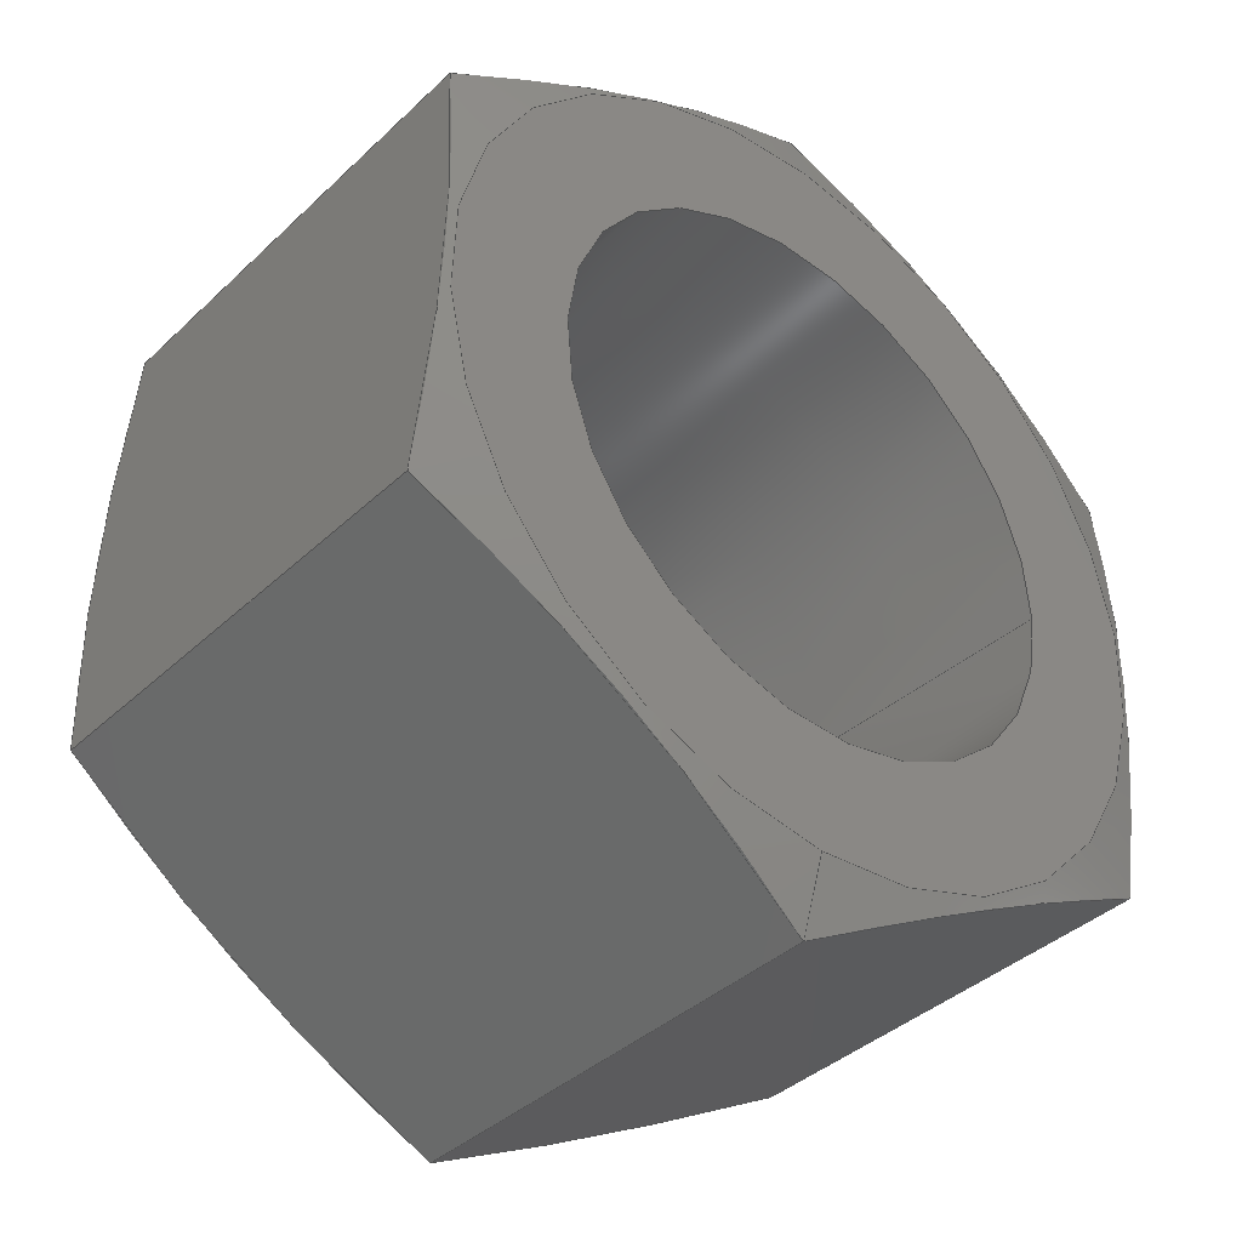
<metadata>
{"format":"step","ext":"step","renderer":"f3d","projection":"perspective","resolution":1024,"background":"white","views":[{"elev":-39.3,"azim":139.0,"up":"+Y"}]}
</metadata>
<code>
ISO-10303-21;
DATA;
#1=SHAPE_REPRESENTATION_RELATIONSHIP('SRR','None',#351,#2);
#2=ADVANCED_BREP_SHAPE_REPRESENTATION($,(#191),#339);
#3=STYLED_ITEM($,(#359),#191);
#4=CYLINDRICAL_SURFACE($,#203,0.065);
#5=LINE($,#288,#11);
#6=LINE($,#293,#12);
#7=LINE($,#296,#13);
#8=LINE($,#302,#14);
#9=LINE($,#321,#15);
#10=LINE($,#323,#16);
#11=VECTOR($,#220,0.2882);
#12=VECTOR($,#221,0.2892);
#13=VECTOR($,#224,0.2863);
#14=VECTOR($,#227,0.2854);
#15=VECTOR($,#234,0.2882);
#16=VECTOR($,#237,0.2863);
#17=PLANE($,#195);
#18=PLANE($,#196);
#19=PLANE($,#197);
#20=PLANE($,#200);
#21=PLANE($,#201);
#22=PLANE($,#202);
#23=PLANE($,#209);
#24=PLANE($,#210);
#25=PLANE($,#211);
#26=FACE_BOUND($,#53,.T.);
#27=FACE_BOUND($,#58,.T.);
#28=FACE_BOUND($,#63,.T.);
#29=FACE_BOUND($,#65,.T.);
#30=FACE_BOUND($,#66,.T.);
#31=FACE_BOUND($,#67,.T.);
#32=FACE_BOUND($,#69,.T.);
#33=FACE_BOUND($,#71,.T.);
#34=CIRCLE($,#194,0.2468);
#35=CIRCLE($,#199,0.2468);
#36=CIRCLE($,#204,0.065);
#37=CIRCLE($,#205,0.065);
#38=CIRCLE($,#207,0.1641);
#39=CIRCLE($,#208,0.1719);
#40=FACE_OUTER_BOUND($,#52,.T.);
#41=FACE_OUTER_BOUND($,#54,.T.);
#42=FACE_OUTER_BOUND($,#55,.T.);
#43=FACE_OUTER_BOUND($,#56,.T.);
#44=FACE_OUTER_BOUND($,#57,.T.);
#45=FACE_OUTER_BOUND($,#59,.T.);
#46=FACE_OUTER_BOUND($,#60,.T.);
#47=FACE_OUTER_BOUND($,#61,.T.);
#48=FACE_OUTER_BOUND($,#62,.T.);
#49=FACE_OUTER_BOUND($,#64,.T.);
#50=FACE_OUTER_BOUND($,#68,.T.);
#51=FACE_OUTER_BOUND($,#70,.T.);
#52=EDGE_LOOP($,(#126,#127,#128,#129,#130,#131));
#53=EDGE_LOOP($,(#132));
#54=EDGE_LOOP($,(#133,#134,#135,#136));
#55=EDGE_LOOP($,(#137,#138,#139,#140));
#56=EDGE_LOOP($,(#141,#142,#143,#144));
#57=EDGE_LOOP($,(#145,#146,#147,#148,#149,#150));
#58=EDGE_LOOP($,(#151));
#59=EDGE_LOOP($,(#152,#153,#154,#155));
#60=EDGE_LOOP($,(#156,#157,#158,#159));
#61=EDGE_LOOP($,(#160,#161,#162,#163));
#62=EDGE_LOOP($,(#164));
#63=EDGE_LOOP($,(#165));
#64=EDGE_LOOP($,(#166));
#65=EDGE_LOOP($,(#167));
#66=EDGE_LOOP($,(#168));
#67=EDGE_LOOP($,(#169));
#68=EDGE_LOOP($,(#170));
#69=EDGE_LOOP($,(#171));
#70=EDGE_LOOP($,(#172));
#71=EDGE_LOOP($,(#173));
#72=(
BOUNDED_CURVE()
B_SPLINE_CURVE(2,(#262,#263,#264),.UNSPECIFIED.,.F.,.F.)
B_SPLINE_CURVE_WITH_KNOTS((3,3),(0,0.7367),.UNSPECIFIED.)
CURVE()
GEOMETRIC_REPRESENTATION_ITEM()
RATIONAL_B_SPLINE_CURVE((1,1.153,1.003))
REPRESENTATION_ITEM($)
);
#73=(
BOUNDED_CURVE()
B_SPLINE_CURVE(2,(#266,#267,#268),.UNSPECIFIED.,.F.,.F.)
B_SPLINE_CURVE_WITH_KNOTS((3,3),(0.00697,0.7436),
 .UNSPECIFIED.)
CURVE()
GEOMETRIC_REPRESENTATION_ITEM()
RATIONAL_B_SPLINE_CURVE((1.003,1.153,1))
REPRESENTATION_ITEM($)
);
#74=(
BOUNDED_CURVE()
B_SPLINE_CURVE(2,(#270,#271,#272),.UNSPECIFIED.,.F.,.F.)
B_SPLINE_CURVE_WITH_KNOTS((3,3),(0.02065,0.7607),
 .UNSPECIFIED.)
CURVE()
GEOMETRIC_REPRESENTATION_ITEM()
RATIONAL_B_SPLINE_CURVE((1.009,1.161,1.003))
REPRESENTATION_ITEM($)
);
#75=(
BOUNDED_CURVE()
B_SPLINE_CURVE(2,(#274,#275,#276),.UNSPECIFIED.,.F.,.F.)
B_SPLINE_CURVE_WITH_KNOTS((3,3),(0.0268,0.7704),
 .UNSPECIFIED.)
CURVE()
GEOMETRIC_REPRESENTATION_ITEM()
RATIONAL_B_SPLINE_CURVE((1.012,1.17,1.009))
REPRESENTATION_ITEM($)
);
#76=(
BOUNDED_CURVE()
B_SPLINE_CURVE(2,(#278,#279,#280),.UNSPECIFIED.,.F.,.F.)
B_SPLINE_CURVE_WITH_KNOTS((3,3),(0.01981,0.7634),
 .UNSPECIFIED.)
CURVE()
GEOMETRIC_REPRESENTATION_ITEM()
RATIONAL_B_SPLINE_CURVE((1.009,1.17,1.012))
REPRESENTATION_ITEM($)
);
#77=(
BOUNDED_CURVE()
B_SPLINE_CURVE(2,(#281,#282,#283),.UNSPECIFIED.,.F.,.F.)
B_SPLINE_CURVE_WITH_KNOTS((3,3),(0.006681,0.7467),
 .UNSPECIFIED.)
CURVE()
GEOMETRIC_REPRESENTATION_ITEM()
RATIONAL_B_SPLINE_CURVE((1.003,1.161,1.009))
REPRESENTATION_ITEM($)
);
#78=(
BOUNDED_CURVE()
B_SPLINE_CURVE(2,(#290,#291,#292),.UNSPECIFIED.,.F.,.F.)
B_SPLINE_CURVE_WITH_KNOTS((3,3),(0.01981,0.7634),
 .UNSPECIFIED.)
CURVE()
GEOMETRIC_REPRESENTATION_ITEM()
RATIONAL_B_SPLINE_CURVE((1.009,1.17,1.012))
REPRESENTATION_ITEM($)
);
#79=(
BOUNDED_CURVE()
B_SPLINE_CURVE(2,(#297,#298,#299),.UNSPECIFIED.,.F.,.F.)
B_SPLINE_CURVE_WITH_KNOTS((3,3),(0.006681,0.7467),
 .UNSPECIFIED.)
CURVE()
GEOMETRIC_REPRESENTATION_ITEM()
RATIONAL_B_SPLINE_CURVE((1.003,1.161,1.009))
REPRESENTATION_ITEM($)
);
#80=(
BOUNDED_CURVE()
B_SPLINE_CURVE(2,(#303,#304,#305),.UNSPECIFIED.,.F.,.F.)
B_SPLINE_CURVE_WITH_KNOTS((3,3),(0,0.7367),.UNSPECIFIED.)
CURVE()
GEOMETRIC_REPRESENTATION_ITEM()
RATIONAL_B_SPLINE_CURVE((1,1.153,1.003))
REPRESENTATION_ITEM($)
);
#81=(
BOUNDED_CURVE()
B_SPLINE_CURVE(2,(#308,#309,#310),.UNSPECIFIED.,.F.,.F.)
B_SPLINE_CURVE_WITH_KNOTS((3,3),(0.00697,0.7436),
 .UNSPECIFIED.)
CURVE()
GEOMETRIC_REPRESENTATION_ITEM()
RATIONAL_B_SPLINE_CURVE((1.003,1.153,1))
REPRESENTATION_ITEM($)
);
#82=(
BOUNDED_CURVE()
B_SPLINE_CURVE(2,(#312,#313,#314),.UNSPECIFIED.,.F.,.F.)
B_SPLINE_CURVE_WITH_KNOTS((3,3),(0.02065,0.7607),
 .UNSPECIFIED.)
CURVE()
GEOMETRIC_REPRESENTATION_ITEM()
RATIONAL_B_SPLINE_CURVE((1.009,1.161,1.003))
REPRESENTATION_ITEM($)
);
#83=(
BOUNDED_CURVE()
B_SPLINE_CURVE(2,(#315,#316,#317),.UNSPECIFIED.,.F.,.F.)
B_SPLINE_CURVE_WITH_KNOTS((3,3),(0.0268,0.7704),
 .UNSPECIFIED.)
CURVE()
GEOMETRIC_REPRESENTATION_ITEM()
RATIONAL_B_SPLINE_CURVE((1.012,1.17,1.009))
REPRESENTATION_ITEM($)
);
#84=VERTEX_POINT($,#260);
#85=VERTEX_POINT($,#261);
#86=VERTEX_POINT($,#265);
#87=VERTEX_POINT($,#269);
#88=VERTEX_POINT($,#273);
#89=VERTEX_POINT($,#277);
#90=VERTEX_POINT($,#284);
#91=VERTEX_POINT($,#287);
#92=VERTEX_POINT($,#289);
#93=VERTEX_POINT($,#295);
#94=VERTEX_POINT($,#301);
#95=VERTEX_POINT($,#307);
#96=VERTEX_POINT($,#311);
#97=VERTEX_POINT($,#318);
#98=VERTEX_POINT($,#326);
#99=VERTEX_POINT($,#328);
#100=VERTEX_POINT($,#331);
#101=VERTEX_POINT($,#333);
#102=EDGE_CURVE($,#84,#85,#72,.T.);
#103=EDGE_CURVE($,#86,#84,#73,.T.);
#104=EDGE_CURVE($,#87,#86,#74,.T.);
#105=EDGE_CURVE($,#88,#87,#75,.T.);
#106=EDGE_CURVE($,#89,#88,#76,.T.);
#107=EDGE_CURVE($,#85,#89,#77,.T.);
#108=EDGE_CURVE($,#90,#90,#34,.T.);
#109=EDGE_CURVE($,#87,#91,#5,.T.);
#110=EDGE_CURVE($,#91,#92,#78,.T.);
#111=EDGE_CURVE($,#88,#92,#6,.T.);
#112=EDGE_CURVE($,#86,#93,#7,.T.);
#113=EDGE_CURVE($,#93,#91,#79,.T.);
#114=EDGE_CURVE($,#84,#94,#8,.T.);
#115=EDGE_CURVE($,#94,#93,#80,.T.);
#116=EDGE_CURVE($,#95,#94,#81,.T.);
#117=EDGE_CURVE($,#96,#95,#82,.T.);
#118=EDGE_CURVE($,#92,#96,#83,.T.);
#119=EDGE_CURVE($,#97,#97,#35,.T.);
#120=EDGE_CURVE($,#89,#96,#9,.T.);
#121=EDGE_CURVE($,#85,#95,#10,.T.);
#122=EDGE_CURVE($,#98,#98,#36,.T.);
#123=EDGE_CURVE($,#99,#99,#37,.T.);
#124=EDGE_CURVE($,#100,#100,#38,.T.);
#125=EDGE_CURVE($,#101,#101,#39,.T.);
#126=ORIENTED_EDGE($,*,*,#102,.F.);
#127=ORIENTED_EDGE($,*,*,#103,.F.);
#128=ORIENTED_EDGE($,*,*,#104,.F.);
#129=ORIENTED_EDGE($,*,*,#105,.F.);
#130=ORIENTED_EDGE($,*,*,#106,.F.);
#131=ORIENTED_EDGE($,*,*,#107,.F.);
#132=ORIENTED_EDGE($,*,*,#108,.F.);
#133=ORIENTED_EDGE($,*,*,#105,.T.);
#134=ORIENTED_EDGE($,*,*,#109,.T.);
#135=ORIENTED_EDGE($,*,*,#110,.T.);
#136=ORIENTED_EDGE($,*,*,#111,.F.);
#137=ORIENTED_EDGE($,*,*,#104,.T.);
#138=ORIENTED_EDGE($,*,*,#112,.T.);
#139=ORIENTED_EDGE($,*,*,#113,.T.);
#140=ORIENTED_EDGE($,*,*,#109,.F.);
#141=ORIENTED_EDGE($,*,*,#103,.T.);
#142=ORIENTED_EDGE($,*,*,#114,.T.);
#143=ORIENTED_EDGE($,*,*,#115,.T.);
#144=ORIENTED_EDGE($,*,*,#112,.F.);
#145=ORIENTED_EDGE($,*,*,#115,.F.);
#146=ORIENTED_EDGE($,*,*,#116,.F.);
#147=ORIENTED_EDGE($,*,*,#117,.F.);
#148=ORIENTED_EDGE($,*,*,#118,.F.);
#149=ORIENTED_EDGE($,*,*,#110,.F.);
#150=ORIENTED_EDGE($,*,*,#113,.F.);
#151=ORIENTED_EDGE($,*,*,#119,.F.);
#152=ORIENTED_EDGE($,*,*,#106,.T.);
#153=ORIENTED_EDGE($,*,*,#111,.T.);
#154=ORIENTED_EDGE($,*,*,#118,.T.);
#155=ORIENTED_EDGE($,*,*,#120,.F.);
#156=ORIENTED_EDGE($,*,*,#107,.T.);
#157=ORIENTED_EDGE($,*,*,#120,.T.);
#158=ORIENTED_EDGE($,*,*,#117,.T.);
#159=ORIENTED_EDGE($,*,*,#121,.F.);
#160=ORIENTED_EDGE($,*,*,#102,.T.);
#161=ORIENTED_EDGE($,*,*,#121,.T.);
#162=ORIENTED_EDGE($,*,*,#116,.T.);
#163=ORIENTED_EDGE($,*,*,#114,.F.);
#164=ORIENTED_EDGE($,*,*,#122,.F.);
#165=ORIENTED_EDGE($,*,*,#123,.F.);
#166=ORIENTED_EDGE($,*,*,#124,.F.);
#167=ORIENTED_EDGE($,*,*,#125,.F.);
#168=ORIENTED_EDGE($,*,*,#122,.T.);
#169=ORIENTED_EDGE($,*,*,#124,.T.);
#170=ORIENTED_EDGE($,*,*,#119,.T.);
#171=ORIENTED_EDGE($,*,*,#123,.T.);
#172=ORIENTED_EDGE($,*,*,#108,.T.);
#173=ORIENTED_EDGE($,*,*,#125,.T.);
#174=CONICAL_SURFACE($,#193,0.2693,73.23);
#175=CONICAL_SURFACE($,#198,0.2693,73.23);
#176=CONICAL_SURFACE($,#206,0.1719,1.783);
#177=ADVANCED_FACE($,(#40,#26),#174,.T.);
#178=ADVANCED_FACE($,(#41),#17,.T.);
#179=ADVANCED_FACE($,(#42),#18,.T.);
#180=ADVANCED_FACE($,(#43),#19,.T.);
#181=ADVANCED_FACE($,(#44,#27),#175,.T.);
#182=ADVANCED_FACE($,(#45),#20,.T.);
#183=ADVANCED_FACE($,(#46),#21,.T.);
#184=ADVANCED_FACE($,(#47),#22,.T.);
#185=ADVANCED_FACE($,(#48,#28),#4,.F.);
#186=ADVANCED_FACE($,(#49,#29),#176,.F.);
#187=ADVANCED_FACE($,(#30,#31),#23,.F.);
#188=ADVANCED_FACE($,(#50,#32),#24,.T.);
#189=ADVANCED_FACE($,(#51,#33),#25,.F.);
#190=CLOSED_SHELL($,(#177,#178,#179,#180,#181,#182,#183,#184,#185,#186,
#187,#188,#189));
#191=MANIFOLD_SOLID_BREP('Solid2',#190);
#192=AXIS2_PLACEMENT_3D('placement',#258,#212,#213);
#193=AXIS2_PLACEMENT_3D($,#259,#214,#215);
#194=AXIS2_PLACEMENT_3D($,#285,#216,#217);
#195=AXIS2_PLACEMENT_3D($,#286,#218,#219);
#196=AXIS2_PLACEMENT_3D($,#294,#222,#223);
#197=AXIS2_PLACEMENT_3D($,#300,#225,#226);
#198=AXIS2_PLACEMENT_3D($,#306,#228,#229);
#199=AXIS2_PLACEMENT_3D($,#319,#230,#231);
#200=AXIS2_PLACEMENT_3D($,#320,#232,#233);
#201=AXIS2_PLACEMENT_3D($,#322,#235,#236);
#202=AXIS2_PLACEMENT_3D($,#324,#238,#239);
#203=AXIS2_PLACEMENT_3D($,#325,#240,#241);
#204=AXIS2_PLACEMENT_3D($,#327,#242,#243);
#205=AXIS2_PLACEMENT_3D($,#329,#244,#245);
#206=AXIS2_PLACEMENT_3D($,#330,#246,#247);
#207=AXIS2_PLACEMENT_3D($,#332,#248,#249);
#208=AXIS2_PLACEMENT_3D($,#334,#250,#251);
#209=AXIS2_PLACEMENT_3D($,#335,#252,#253);
#210=AXIS2_PLACEMENT_3D($,#336,#254,#255);
#211=AXIS2_PLACEMENT_3D($,#337,#256,#257);
#212=DIRECTION('axis',(0,0,1));
#213=DIRECTION('refdir',(1,0,0));
#214=DIRECTION('center_axis',(-3.783e-16,-2.367e-17,
1));
#215=DIRECTION('ref_axis',(0.03516,-0.9994,-1.036e-17));
#216=DIRECTION('center_axis',(3.986e-16,2.385e-17,
-1));
#217=DIRECTION('ref_axis',(0.03516,-0.9994,-1.036e-17));
#218=DIRECTION('center_axis',(-0.5301,0.8479,-2.225e-16));
#219=DIRECTION('ref_axis',(-4.23e-16,0,1));
#220=DIRECTION($,(-4.196e-16,0,1));
#221=DIRECTION($,(-4.196e-16,0,1));
#222=DIRECTION('center_axis',(-0.9994,-0.03516,-4.194e-16));
#223=DIRECTION('ref_axis',(-4.23e-16,0,1));
#224=DIRECTION($,(-4.196e-16,0,1));
#225=DIRECTION('center_axis',(-0.4692,-0.8831,-1.969e-16));
#226=DIRECTION('ref_axis',(0,2.82e-16,-1));
#227=DIRECTION($,(-4.196e-16,0,1));
#228=DIRECTION('center_axis',(4.188e-16,2.403e-17,
-1));
#229=DIRECTION('ref_axis',(0.03516,-0.9994,-9.288e-18));
#230=DIRECTION('center_axis',(-3.986e-16,-2.385e-17,
1));
#231=DIRECTION('ref_axis',(0.03516,-0.9994,-9.288e-18));
#232=DIRECTION('center_axis',(0.4692,0.8831,1.969e-16));
#233=DIRECTION('ref_axis',(0,-2.82e-16,1));
#234=DIRECTION($,(-4.196e-16,0,1));
#235=DIRECTION('center_axis',(0.9994,0.03516,4.194e-16));
#236=DIRECTION('ref_axis',(4.23e-16,0,-1));
#237=DIRECTION($,(-4.196e-16,0,1));
#238=DIRECTION('center_axis',(0.5301,-0.8479,2.225e-16));
#239=DIRECTION('ref_axis',(4.23e-16,0,-1));
#240=DIRECTION('center_axis',(3.985e-16,2.331e-17,
-1));
#241=DIRECTION('ref_axis',(-0.9994,-0.03516,-3.991e-16));
#242=DIRECTION('center_axis',(-3.986e-16,-2.385e-17,
1));
#243=DIRECTION('ref_axis',(-0.9994,-0.03516,-3.991e-16));
#244=DIRECTION('center_axis',(3.986e-16,2.385e-17,
-1));
#245=DIRECTION('ref_axis',(-0.9994,-0.03516,-3.991e-16));
#246=DIRECTION('center_axis',(3.497e-16,2.322e-17,
-1));
#247=DIRECTION('ref_axis',(0.9994,0.03516,3.991e-16));
#248=DIRECTION('center_axis',(3.986e-16,2.385e-17,
-1));
#249=DIRECTION('ref_axis',(0.9994,0.03516,3.991e-16));
#250=DIRECTION('center_axis',(-3.986e-16,-2.385e-17,
1));
#251=DIRECTION('ref_axis',(0.9994,0.03516,3.991e-16));
#252=DIRECTION('center_axis',(-3.986e-16,-2.385e-17,
1));
#253=DIRECTION('ref_axis',(1,0,4.23e-16));
#254=DIRECTION('center_axis',(-3.986e-16,-2.385e-17,
1));
#255=DIRECTION('ref_axis',(1,0,4.23e-16));
#256=DIRECTION('center_axis',(-3.986e-16,-2.385e-17,
1));
#257=DIRECTION('ref_axis',(1,0,3.877e-16));
#258=CARTESIAN_POINT('',(0,0,0));
#259=CARTESIAN_POINT('Origin',(-0.06642,0.003143,
-0.07322));
#260=CARTESIAN_POINT('',(-0.05617,-0.2885,-0.06644));
#261=CARTESIAN_POINT('',(0.1886,-0.1355,-0.06691));
#262=CARTESIAN_POINT('Ctrl Pts',(-0.05617,-0.2885,
-0.06644));
#263=CARTESIAN_POINT('Ctrl Pts',(0.06655,-0.2118,
-0.08825));
#264=CARTESIAN_POINT('Ctrl Pts',(0.1886,-0.1355,-0.06691));
#265=CARTESIAN_POINT('',(-0.3111,-0.153,-0.06691));
#266=CARTESIAN_POINT('Ctrl Pts',(-0.3111,-0.153,-0.06691));
#267=CARTESIAN_POINT('Ctrl Pts',(-0.184,-0.2206,-0.08825));
#268=CARTESIAN_POINT('Ctrl Pts',(-0.05617,-0.2885,
-0.06644));
#269=CARTESIAN_POINT('',(-0.3212,0.1355,-0.06786));
#270=CARTESIAN_POINT('Ctrl Pts',(-0.3212,0.1355,-0.06786));
#271=CARTESIAN_POINT('Ctrl Pts',(-0.3162,-0.008003,
-0.08913));
#272=CARTESIAN_POINT('Ctrl Pts',(-0.3111,-0.153,-0.06691));
#273=CARTESIAN_POINT('',(-0.07646,0.2885,-0.06833));
#274=CARTESIAN_POINT('Ctrl Pts',(-0.07646,0.2885,-0.06833));
#275=CARTESIAN_POINT('Ctrl Pts',(-0.1985,0.2122,-0.09002));
#276=CARTESIAN_POINT('Ctrl Pts',(-0.3212,0.1355,-0.06786));
#277=CARTESIAN_POINT('',(0.1785,0.153,-0.06786));
#278=CARTESIAN_POINT('Ctrl Pts',(0.1785,0.153,-0.06786));
#279=CARTESIAN_POINT('Ctrl Pts',(0.05064,0.221,-0.09002));
#280=CARTESIAN_POINT('Ctrl Pts',(-0.07646,0.2885,-0.06833));
#281=CARTESIAN_POINT('Ctrl Pts',(0.1886,-0.1355,-0.06691));
#282=CARTESIAN_POINT('Ctrl Pts',(0.1835,0.009575,
-0.08913));
#283=CARTESIAN_POINT('Ctrl Pts',(0.1785,0.153,-0.06786));
#284=CARTESIAN_POINT('',(-0.05775,-0.2435,-0.08));
#285=CARTESIAN_POINT('Origin',(-0.06642,0.003143,
-0.08));
#286=CARTESIAN_POINT('Origin',(-0.3212,0.1355,-0.08));
#287=CARTESIAN_POINT('',(-0.3212,0.1355,0.2204));
#288=CARTESIAN_POINT($,(-0.3212,0.1355,-0.08));
#289=CARTESIAN_POINT('',(-0.07646,0.2885,0.2208));
#290=CARTESIAN_POINT('Ctrl Pts',(-0.3212,0.1355,0.2204));
#291=CARTESIAN_POINT('Ctrl Pts',(-0.1985,0.2122,0.2425));
#292=CARTESIAN_POINT('Ctrl Pts',(-0.07646,0.2885,
0.2208));
#293=CARTESIAN_POINT($,(-0.07646,0.2885,-0.08));
#294=CARTESIAN_POINT('Origin',(-0.3111,-0.153,-0.08));
#295=CARTESIAN_POINT('',(-0.3111,-0.153,0.2194));
#296=CARTESIAN_POINT($,(-0.3111,-0.153,-0.08));
#297=CARTESIAN_POINT('Ctrl Pts',(-0.3111,-0.153,0.2194));
#298=CARTESIAN_POINT('Ctrl Pts',(-0.3162,-0.008003,
0.2416));
#299=CARTESIAN_POINT('Ctrl Pts',(-0.3212,0.1355,0.2204));
#300=CARTESIAN_POINT('Origin',(-0.05617,-0.2885,-0.08));
#301=CARTESIAN_POINT('',(-0.05617,-0.2885,0.2189));
#302=CARTESIAN_POINT($,(-0.05617,-0.2885,-0.08));
#303=CARTESIAN_POINT('Ctrl Pts',(-0.05617,-0.2885,
0.2189));
#304=CARTESIAN_POINT('Ctrl Pts',(-0.184,-0.2206,
0.2407));
#305=CARTESIAN_POINT('Ctrl Pts',(-0.3111,-0.153,0.2194));
#306=CARTESIAN_POINT('Origin',(-0.06642,0.003143,
0.2257));
#307=CARTESIAN_POINT('',(0.1886,-0.1355,0.2194));
#308=CARTESIAN_POINT('Ctrl Pts',(0.1886,-0.1355,0.2194));
#309=CARTESIAN_POINT('Ctrl Pts',(0.06655,-0.2118,
0.2407));
#310=CARTESIAN_POINT('Ctrl Pts',(-0.05617,-0.2885,
0.2189));
#311=CARTESIAN_POINT('',(0.1785,0.153,0.2204));
#312=CARTESIAN_POINT('Ctrl Pts',(0.1785,0.153,0.2204));
#313=CARTESIAN_POINT('Ctrl Pts',(0.1835,0.009575,0.2416));
#314=CARTESIAN_POINT('Ctrl Pts',(0.1886,-0.1355,0.2194));
#315=CARTESIAN_POINT('Ctrl Pts',(-0.07646,0.2885,
0.2208));
#316=CARTESIAN_POINT('Ctrl Pts',(0.05064,0.221,0.2425));
#317=CARTESIAN_POINT('Ctrl Pts',(0.1785,0.153,0.2204));
#318=CARTESIAN_POINT('',(-0.05775,-0.2435,0.2325));
#319=CARTESIAN_POINT('Origin',(-0.06642,0.003143,
0.2325));
#320=CARTESIAN_POINT('Origin',(-0.07646,0.2885,-0.08));
#321=CARTESIAN_POINT($,(0.1785,0.153,-0.08));
#322=CARTESIAN_POINT('Origin',(0.1785,0.153,-0.08));
#323=CARTESIAN_POINT($,(0.1886,-0.1355,-0.08));
#324=CARTESIAN_POINT('Origin',(0.1886,-0.1355,-0.08));
#325=CARTESIAN_POINT('Origin',(-0.06631,0.003147,
0.2325));
#326=CARTESIAN_POINT('',(-0.001354,0.005433,0.17));
#327=CARTESIAN_POINT('Origin',(-0.06631,0.003147,
0.17));
#328=CARTESIAN_POINT('',(-0.001354,0.005433,0.2325));
#329=CARTESIAN_POINT('Origin',(-0.06631,0.003147,
0.2325));
#330=CARTESIAN_POINT('Origin',(-0.06631,0.003147,
-0.08));
#331=CARTESIAN_POINT('',(-0.2303,-0.002622,0.17));
#332=CARTESIAN_POINT('Origin',(-0.06631,0.003147,
0.17));
#333=CARTESIAN_POINT('',(-0.2381,-0.002895,-0.08));
#334=CARTESIAN_POINT('Origin',(-0.06631,0.003147,
-0.08));
#335=CARTESIAN_POINT('Origin',(-0.06631,0.003147,
0.17));
#336=CARTESIAN_POINT('Origin',(-0.06631,5.144e-16,
0.2325));
#337=CARTESIAN_POINT('Origin',(-0.06631,5.136e-16,
-0.08));
#338=UNCERTAINTY_MEASURE_WITH_UNIT(LENGTH_MEASURE(0.0003937),
#340,'DISTANCE_ACCURACY_VALUE',
'Maximum model space distance between geometric entities at asserted c
onnectivities');
#339=(
GEOMETRIC_REPRESENTATION_CONTEXT(3)
GLOBAL_UNCERTAINTY_ASSIGNED_CONTEXT((#338))
GLOBAL_UNIT_ASSIGNED_CONTEXT((#340,#346,#343))
REPRESENTATION_CONTEXT('','3D')
);
#340=(
CONVERSION_BASED_UNIT('__CONSTANT UNIT inch',#342)
LENGTH_UNIT()
NAMED_UNIT(#345)
);
#341=(
LENGTH_UNIT()
NAMED_UNIT(*)
SI_UNIT(.MILLI.,.METRE.)
);
#342=LENGTH_MEASURE_WITH_UNIT(LENGTH_MEASURE(25.4),#341);
#343=(
NAMED_UNIT(*)
SI_UNIT($,.STERADIAN.)
SOLID_ANGLE_UNIT()
);
#344=DIMENSIONAL_EXPONENTS(0,0,0,0,0,0,0);
#345=DIMENSIONAL_EXPONENTS(1,0,0,0,0,0,0);
#346=(
CONVERSION_BASED_UNIT('degree',#348)
NAMED_UNIT(#344)
PLANE_ANGLE_UNIT()
);
#347=(
NAMED_UNIT(*)
PLANE_ANGLE_UNIT()
SI_UNIT($,.RADIAN.)
);
#348=PLANE_ANGLE_MEASURE_WITH_UNIT(PLANE_ANGLE_MEASURE(0.01745),#347);
#349=SHAPE_DEFINITION_REPRESENTATION(#350,#351);
#350=PRODUCT_DEFINITION_SHAPE('',$,#353);
#351=SHAPE_REPRESENTATION('',(#192),#339);
#352=PRODUCT_DEFINITION_CONTEXT('3D Mechanical Parts',#356,'design');
#353=PRODUCT_DEFINITION('Pneumatics_VIAIR_Fitting_01',
'Pneumatics_VIAIR_Fitting_01',#354,#352);
#354=PRODUCT_DEFINITION_FORMATION('',$,#358);
#355=APPLICATION_PROTOCOL_DEFINITION('international standard',
'automotive_design',2009,#356);
#356=APPLICATION_CONTEXT(
'Core Data for Automotive Mechanical Design Process');
#357=PRODUCT_CONTEXT('3D Mechanical Parts',#356,'mechanical');
#358=PRODUCT('Pneumatics_VIAIR_Fitting_01',
'Pneumatics_VIAIR_Fitting_01',$,(#357));
#359=PRESENTATION_STYLE_ASSIGNMENT((#360));
#360=SURFACE_STYLE_USAGE(.BOTH.,#361);
#361=SURFACE_SIDE_STYLE($,(#362));
#362=SURFACE_STYLE_FILL_AREA(#363);
#363=FILL_AREA_STYLE($,(#364));
#364=FILL_AREA_STYLE_COLOUR($,#365);
#365=COLOUR_RGB('',0.749,0.749,0.749);
ENDSEC;
END-ISO-10303-21;

</code>
